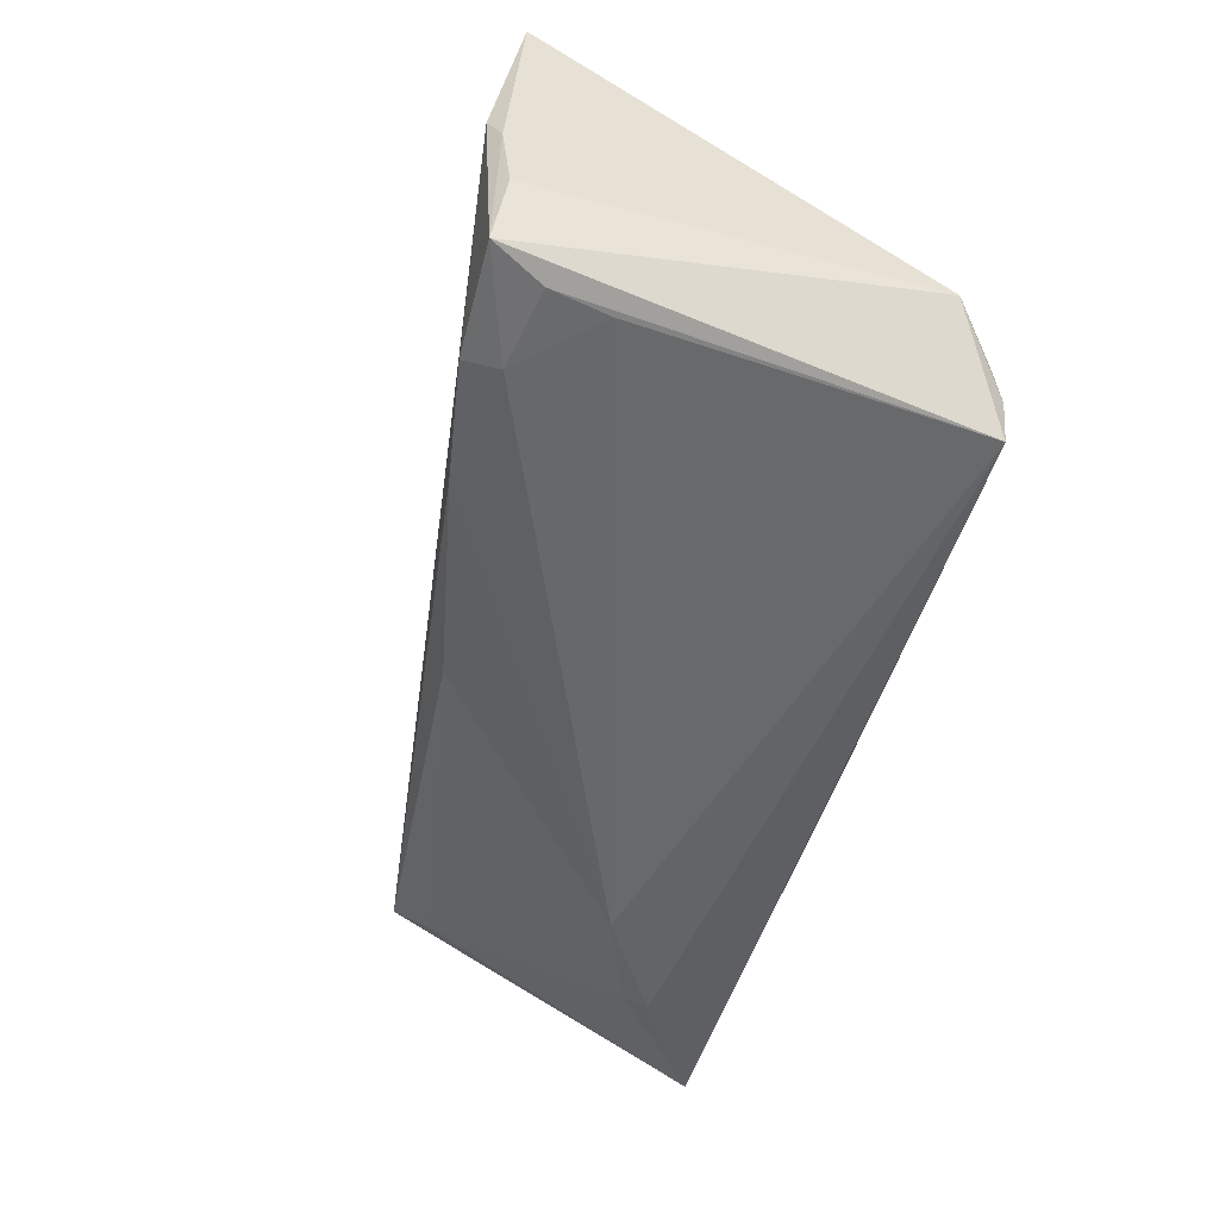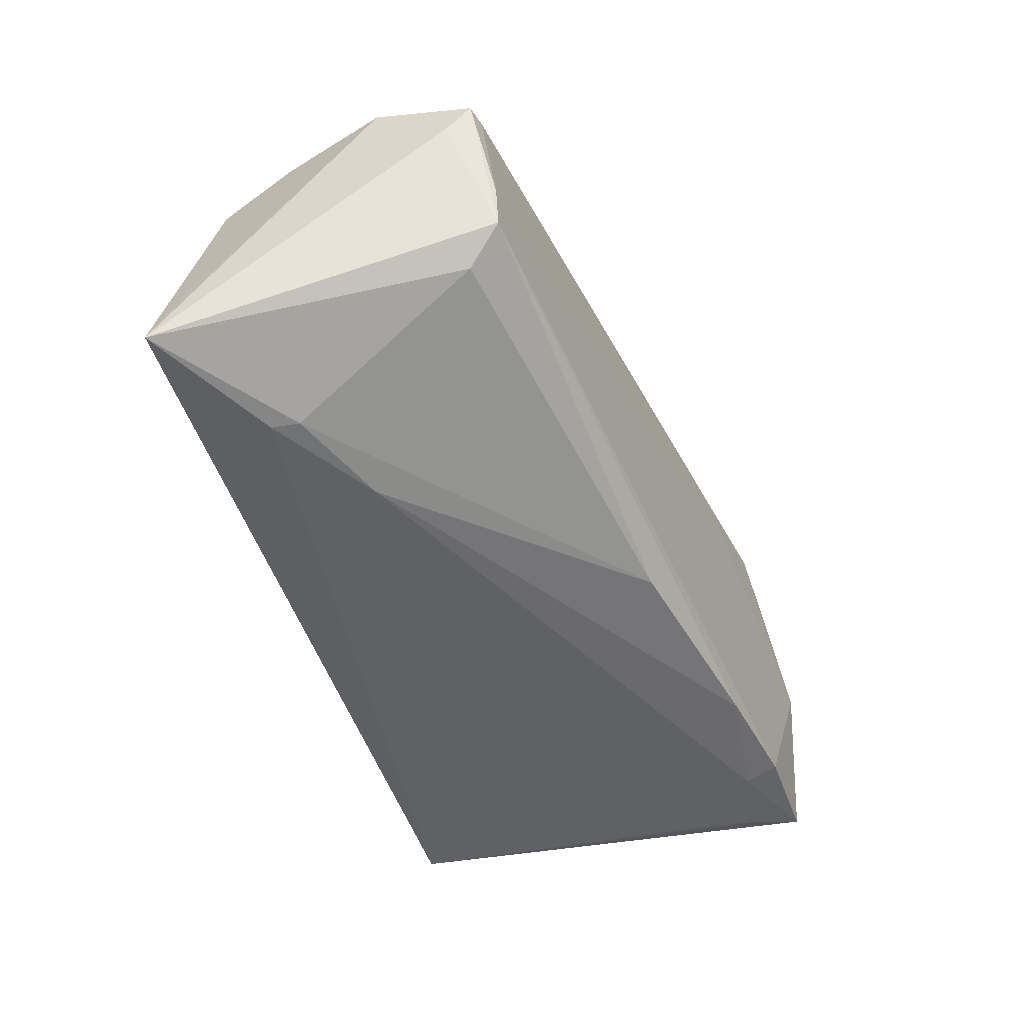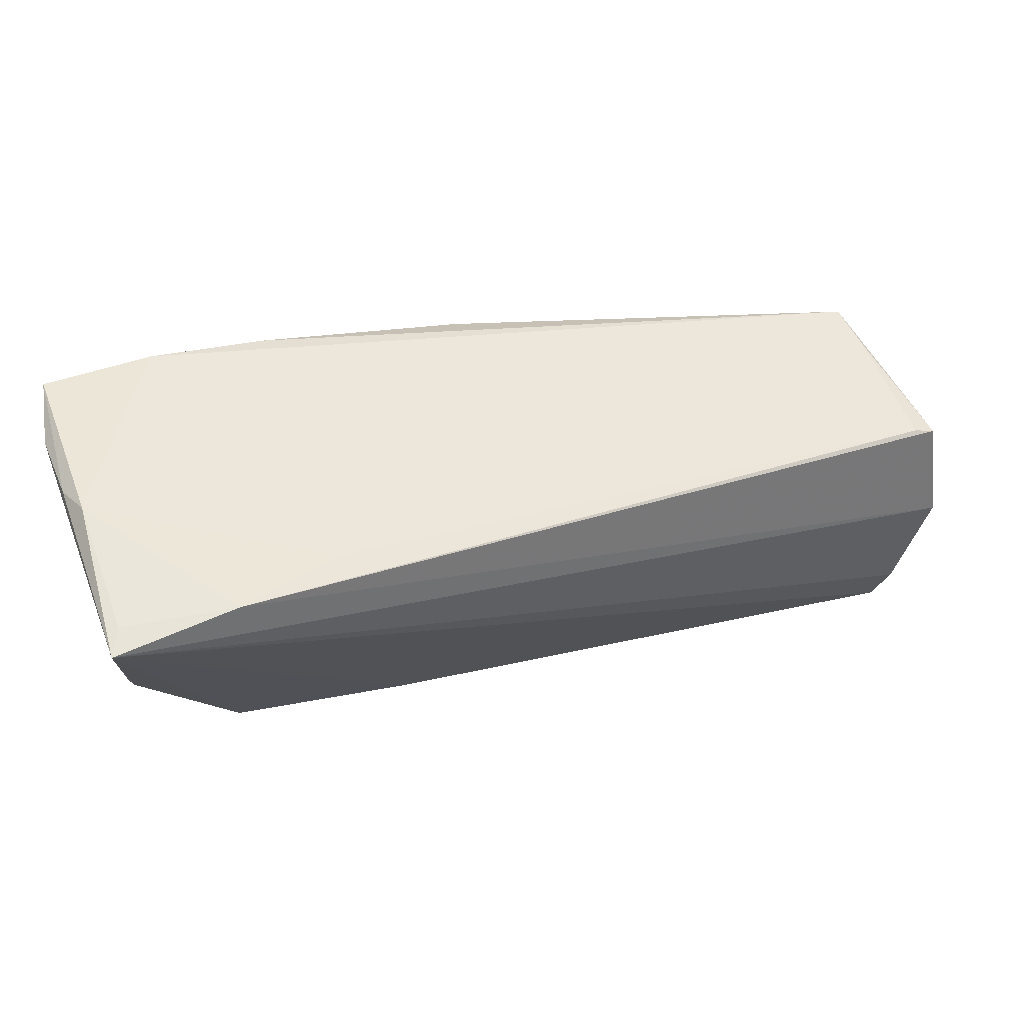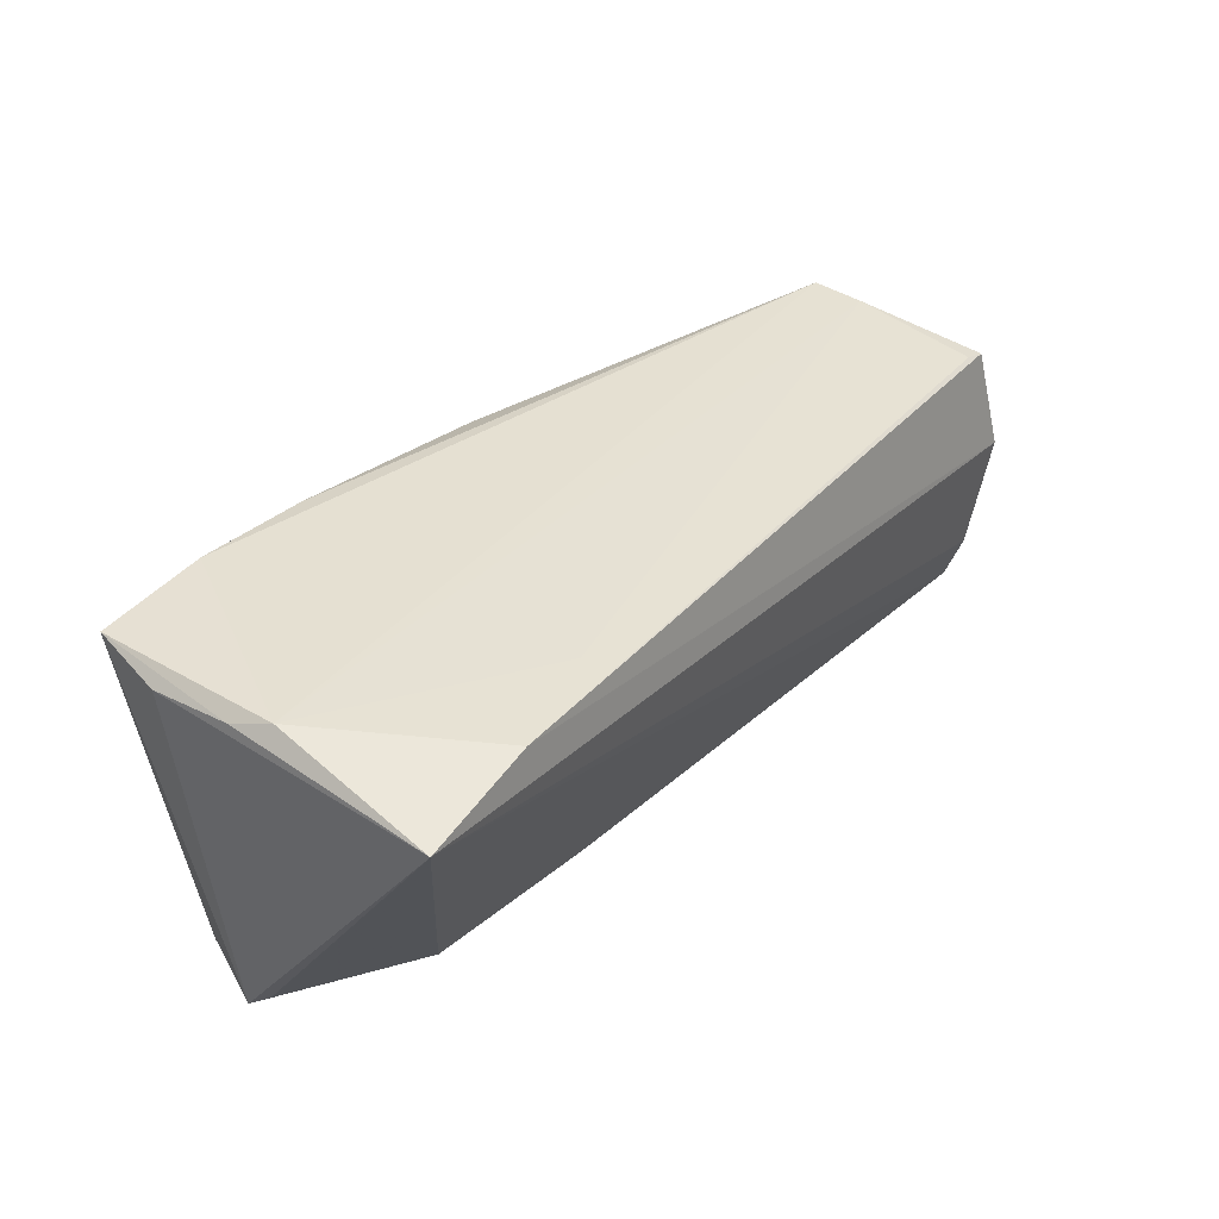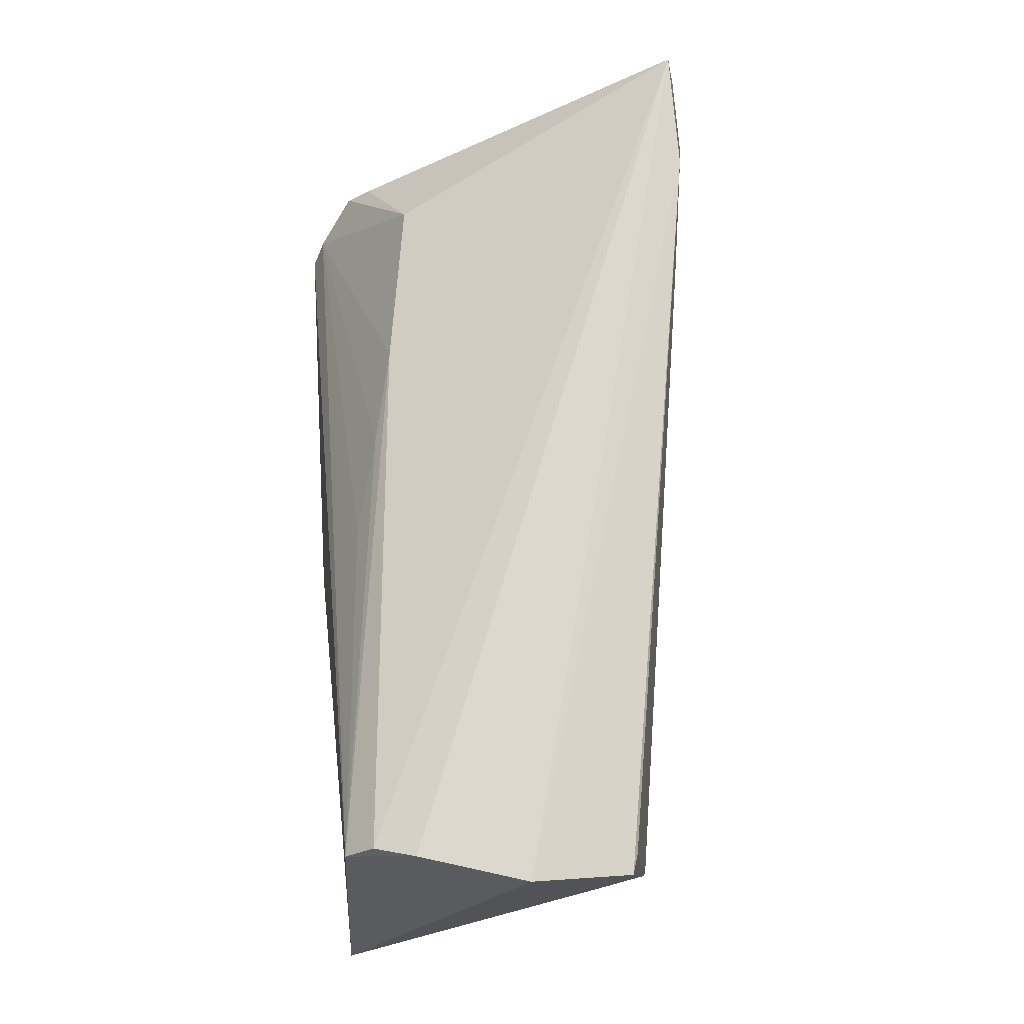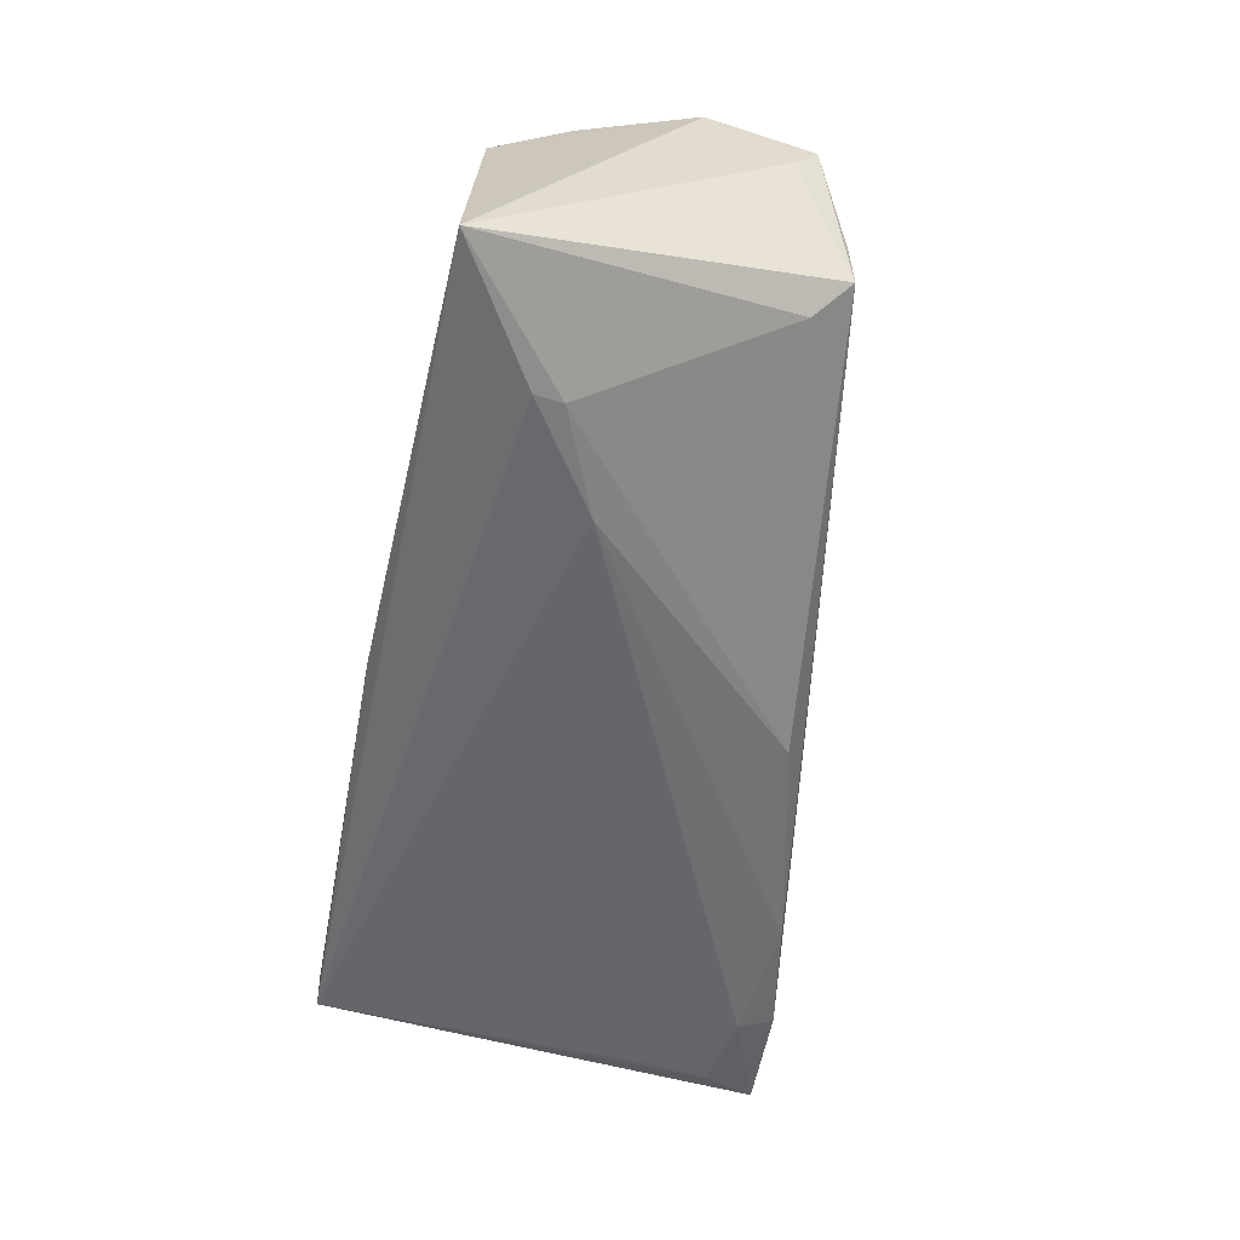
<metadata>
{"format":"obj","ext":"obj","renderer":"f3d","projection":"perspective","resolution":1024,"background":"white","views":[{"elev":-52.6,"azim":-105.3,"up":"+Z"},{"elev":-45.5,"azim":108.0,"up":"+Z"},{"elev":50.2,"azim":-22.3,"up":"+Y"},{"elev":42.5,"azim":-54.3,"up":"+Y"},{"elev":71.5,"azim":86.7,"up":"+Z"},{"elev":-51.8,"azim":79.5,"up":"+Z"}]}
</metadata>
<code>
v 0.04497 -0.02697 -0.01865
v -0.05817 0.02723 -0.002736
v -0.04926 -0.0288 -0.0171
v -0.05896 0.02564 0.02252
v -0.008333 -0.01857 0.01041
v -0.05712 0.02636 0.01912
v -0.04203 0.02707 -0.0213
v -0.05107 -0.02713 -0.01375
v 0.04992 -0.02407 0.01525
v 0.05518 -0.0007787 0.02105
v 0.05529 0.009104 0.01346
v -0.02924 0.0246 0.01749
v 0.02968 -0.008287 -0.02252
v -0.04796 -0.02872 -0.02252
v -0.05143 0.01363 -0.02252
v 0.05212 0.01487 0.00155
v 0.004463 -0.02158 0.008703
v -0.05283 0.02088 -0.0224
v -0.0006261 0.0195 -0.01908
v -0.05601 -0.02247 -0.009062
v -0.02083 -0.0161 0.01103
v 0.04242 -0.01333 -0.02149
v 0.04967 -0.02022 0.01889
v -0.05826 0.02612 -0.01255
v -0.04309 0.02605 0.02143
v 0.05464 0.0121 0.01779
v 0.04941 0.01074 -0.009165
v -0.04272 0.02265 -0.0224
v 0.05209 0.01284 0.01734
v -0.02732 0.02476 -0.02087
v 0.05116 -0.01483 0.02045
v 0.04315 -0.01678 -0.02186
v -0.0561 0.02732 -0.02143
v -0.05563 -0.01922 -0.005648
v 0.05195 0.01514 -0.004975
v 0.002895 -0.0288 -0.01841
v -0.05668 0.0288 0.002034
v -0.04381 -0.01324 0.008734
v 0.05896 -0.02639 -0.0194
v 0.05769 -0.02329 -0.01153
f 20 4 24
f 24 4 2
f 4 37 2
f 14 18 15
f 15 18 28
f 15 13 14
f 28 13 15
f 6 37 4
f 19 22 13
f 7 37 35
f 4 20 34
f 34 38 4
f 20 38 34
f 36 14 39
f 3 20 14
f 14 36 3
f 9 3 36
f 32 22 39
f 13 22 32
f 39 14 32
f 14 13 32
f 4 31 10
f 31 9 10
f 27 19 35
f 22 19 27
f 27 35 39
f 39 22 27
f 37 7 33
f 33 2 37
f 24 2 33
f 33 20 24
f 28 18 33
f 33 7 28
f 14 20 33
f 33 18 14
f 35 19 30
f 30 7 35
f 28 7 30
f 30 13 28
f 30 19 13
f 8 38 20
f 20 3 8
f 3 9 8
f 23 9 31
f 23 31 4
f 1 36 39
f 39 9 1
f 1 9 36
f 40 9 39
f 39 10 40
f 40 10 9
f 16 26 35
f 35 37 16
f 39 35 11
f 35 26 11
f 11 10 39
f 11 26 10
f 25 6 4
f 37 6 25
f 4 10 25
f 10 26 25
f 17 8 9
f 9 5 17
f 17 5 8
f 9 23 21
f 21 5 9
f 4 38 21
f 21 23 4
f 38 8 21
f 8 5 21
f 26 16 29
f 29 25 26
f 12 29 16
f 25 29 12
f 12 16 37
f 37 25 12

</code>
